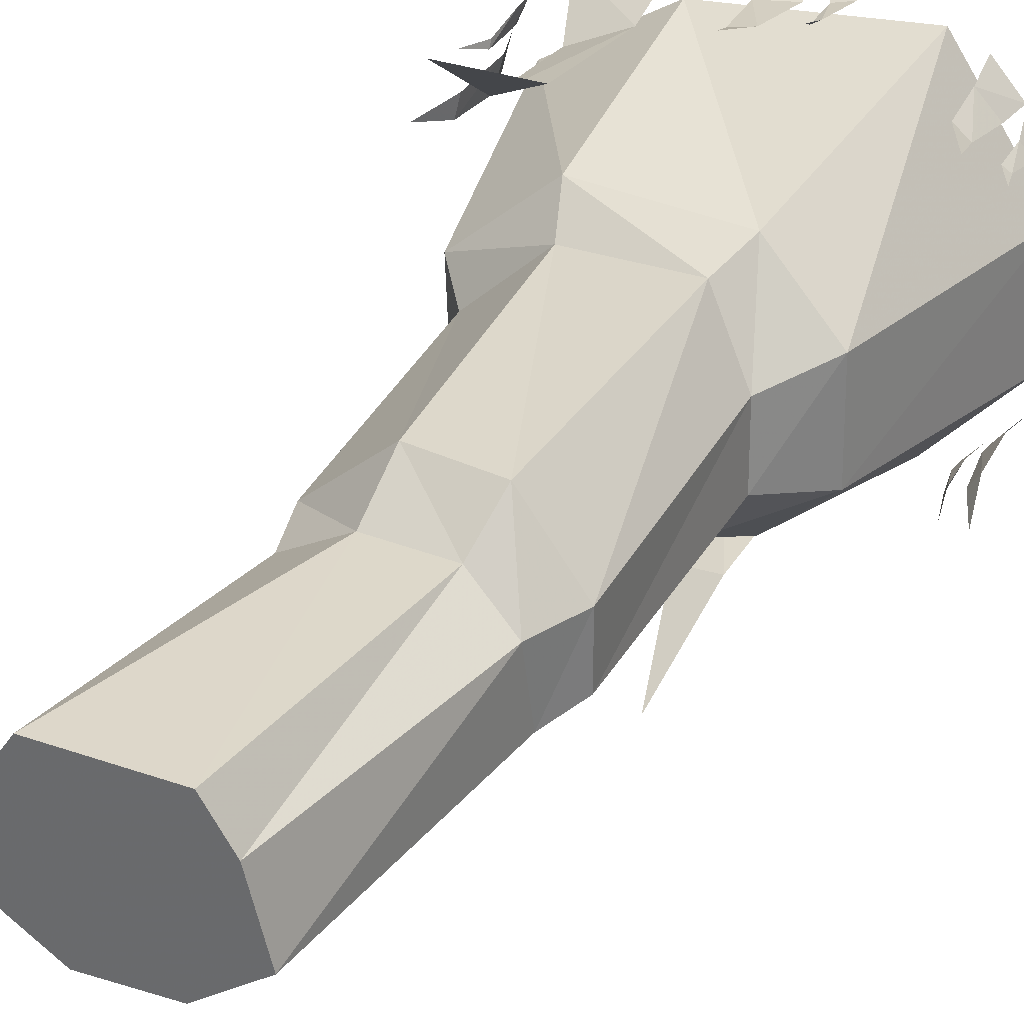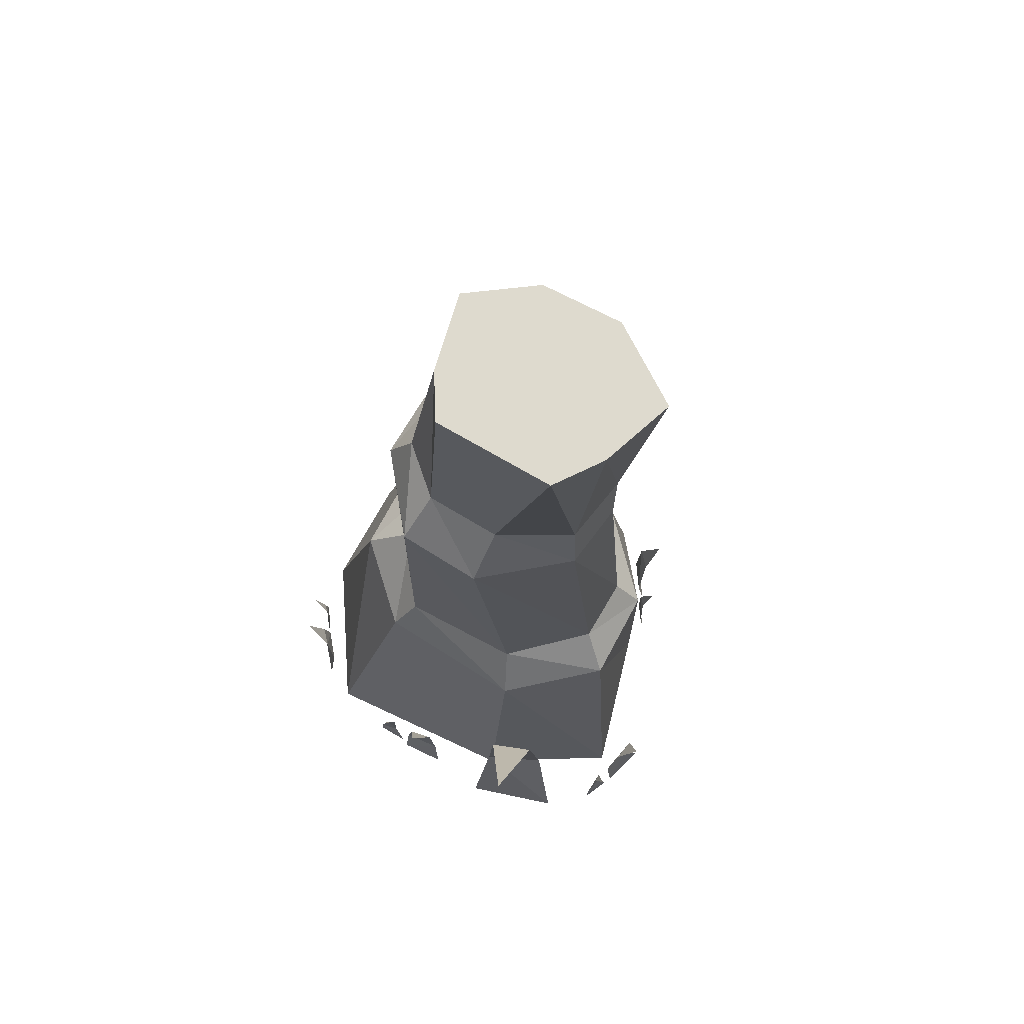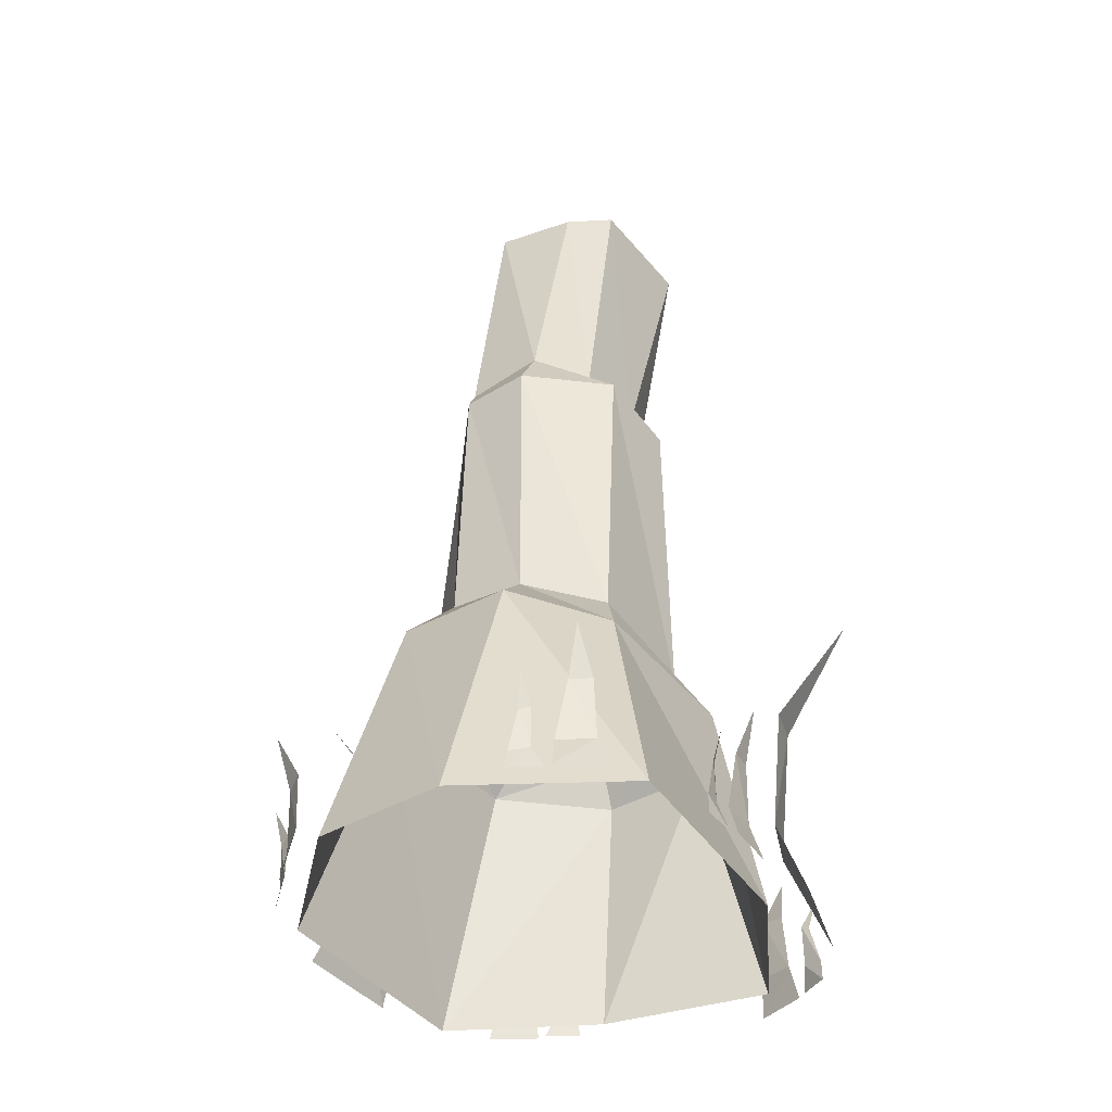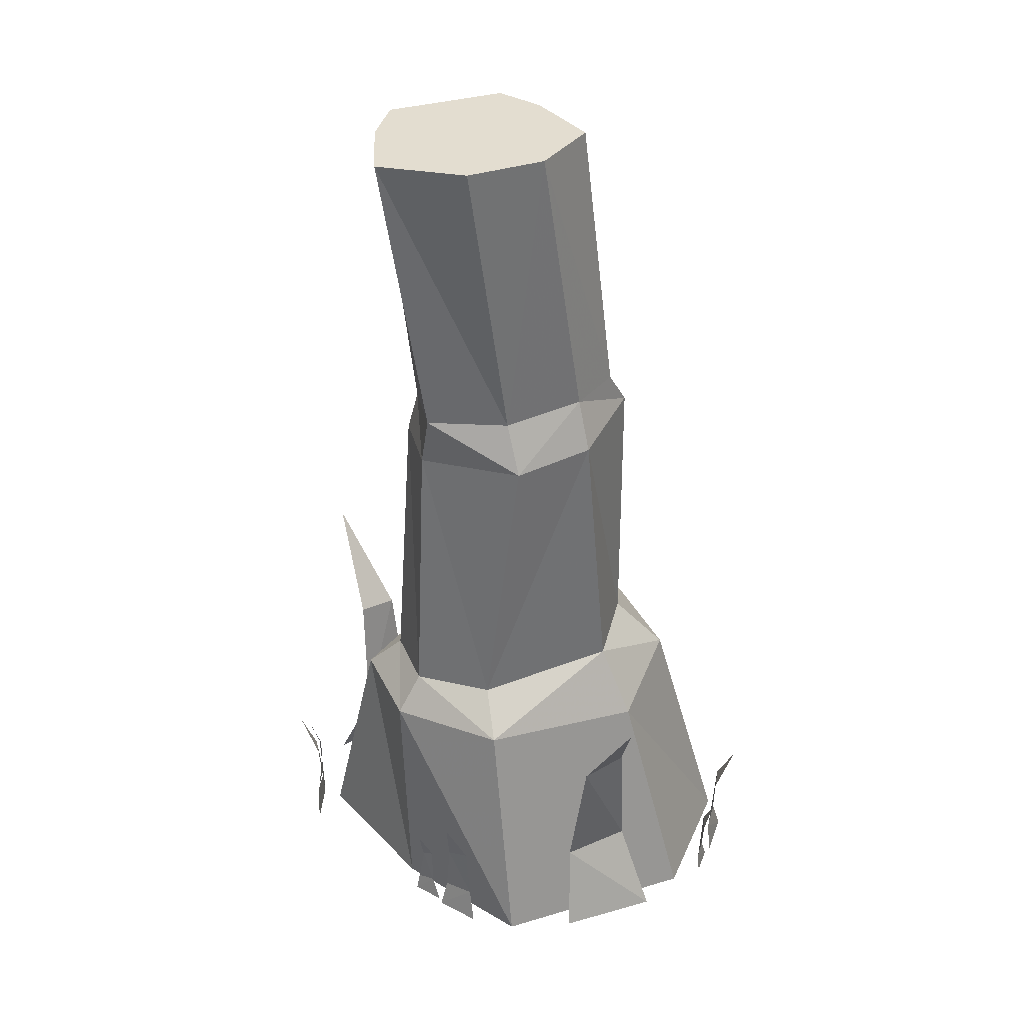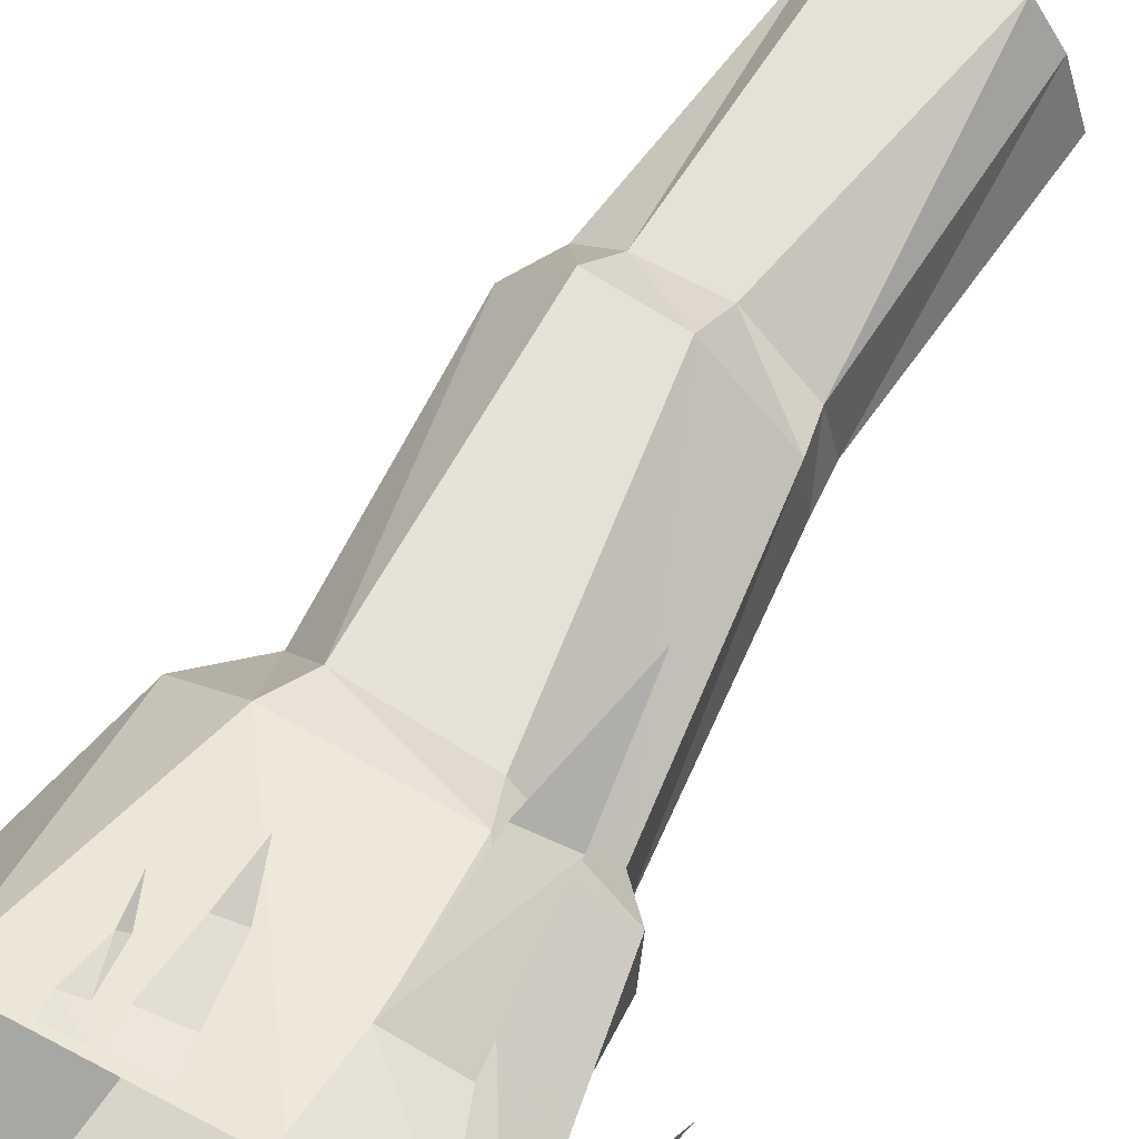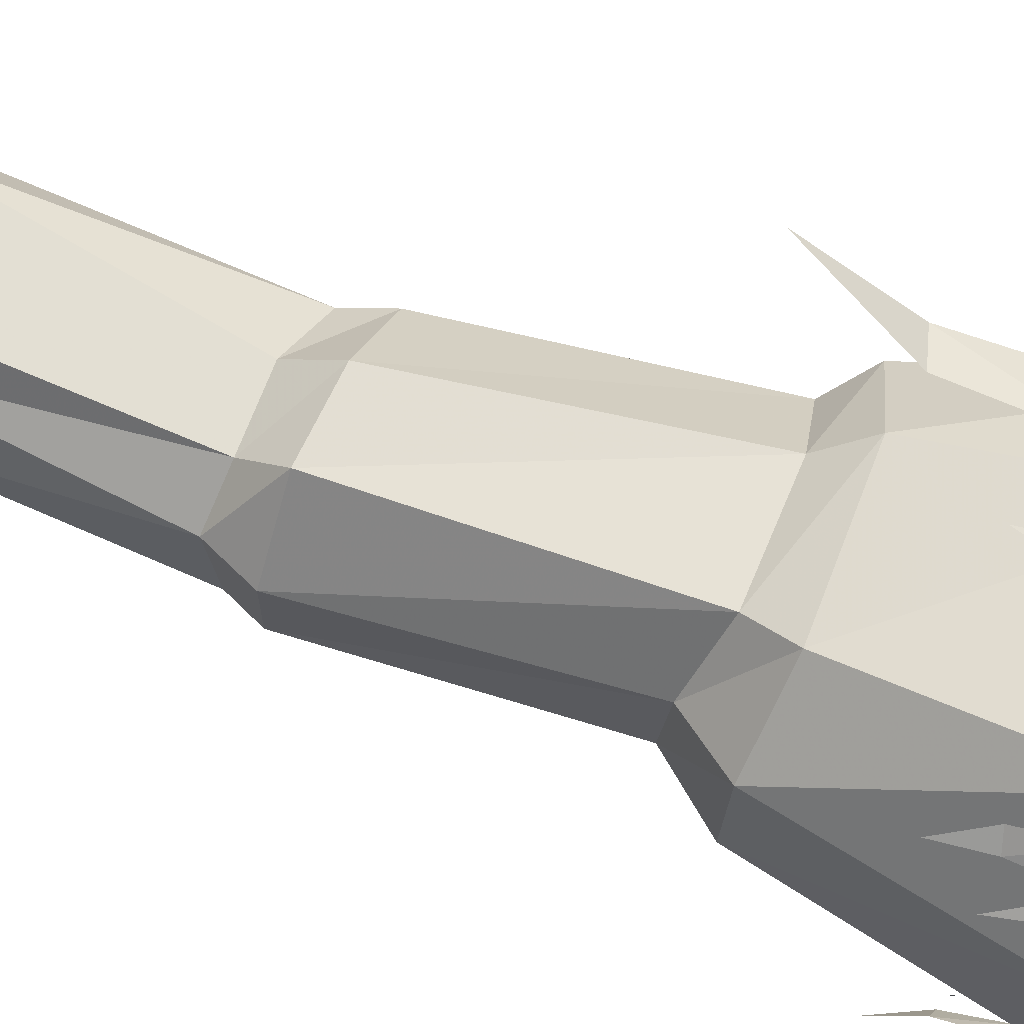
<metadata>
{"format":"obj","ext":"obj","renderer":"f3d","projection":"perspective","resolution":1024,"background":"white","views":[{"elev":33.4,"azim":-154.6,"up":"+Z"},{"elev":71.3,"azim":30.4,"up":"+Y"},{"elev":-42.9,"azim":-53.7,"up":"+Y"},{"elev":35.6,"azim":159.5,"up":"+Y"},{"elev":61.5,"azim":27.0,"up":"+Z"},{"elev":66.8,"azim":-72.8,"up":"+Z"}]}
</metadata>
<code>
v -0.1172 1.875 0.125
v -0.1562 1.875 -0.03125
v -0.03125 1.875 -0.125
v -0.0625 1.875 0.2109
v -0.1172 1.297 0.1797
v -0.2109 1.32 0.1016
v -0.2188 1.297 -0.05469
v -0.1172 1.297 -0.125
v 0.04688 1.273 -0.125
v 0.1328 1.875 -0.1328
v 0.1797 1.875 0.2109
v 0.03906 1.289 0.1797
v 0.03125 1.18 0.2578
v -0.1406 1.203 0.2578
v -0.2656 1.219 0.1094
v -0.2656 1.219 -0.03125
v -0.125 1.195 -0.1641
v 0.03906 1.172 -0.1719
v 0.2031 1.273 -0.05469
v 0.2891 1.875 -0.03125
v 0.2422 1.875 0.1172
v 0.1797 1.258 0.08594
v 0.1953 1.164 0.1094
v 0.2422 0.5781 0.08594
v 0.09375 0.5625 0.2266
v -0.1562 0.5859 0.2422
v -0.25 0.6406 0.1016
v -0.2578 0.6562 -0.05469
v -0.1719 0.625 -0.1719
v 0.1094 0.5781 -0.1562
v 0.2109 1.164 -0.03125
v 0.2422 0.5781 -0.05469
v 0.2969 0.5 -0.07031
v 0.3047 0.5 0.1328
v 0.125 0.4688 0.2891
v -0.1953 0.4922 0.2812
v -0.3516 0.5312 0.1406
v -0.3594 0.5391 -0.08594
v -0.2109 0.4844 -0.2422
v 0.125 0.5 -0.2422
v 0.125 0 -0.3594
v 0.2891 0 -0.09375
v 0.3828 0 0.2188
v 0.1328 0 0.375
v -0.2969 0 0.4141
v -0.4922 0 0.125
v -0.5 0 -0.1328
v -0.3047 0 -0.3516
v -0.1016 0.6562 -0.5
v -0.05469 0.4375 -0.3672
v -0.1484 0.4531 -0.3516
v -0.1719 0.1797 -0.3203
v -0.03125 0.1719 -0.3359
v -0.007812 0 -0.3984
v -0.2109 0 -0.3984
v 0.2578 0.2891 -0.2812
v 0.2422 0.1875 -0.25
v 0.2109 0.1953 -0.2812
v 0.2031 0.07031 -0.2812
v 0.2422 0.0625 -0.2266
v 0.2578 0 -0.2266
v 0.2031 0 -0.3047
v 0.2969 0.1953 -0.1875
v 0.2812 0.125 -0.1719
v 0.2656 0.1328 -0.1875
v 0.2656 0.04688 -0.1875
v 0.2891 0.03906 -0.1562
v 0.2969 0 -0.1562
v 0.2578 0 -0.2109
v 0.4688 0.2891 0.2188
v 0.4297 0.1875 0.2344
v 0.4375 0.1953 0.1875
v 0.4297 0.07031 0.1797
v 0.4141 0.0625 0.25
v 0.4297 0 0.2578
v 0.4531 0 0.1641
v 0.4297 0.1953 0.3125
v 0.4062 0.125 0.3047
v 0.4062 0.1328 0.2891
v 0.4062 0.04688 0.2891
v 0.3984 0.03906 0.3281
v 0.3984 0 0.3281
v 0.4219 0 0.2734
v -0.03906 0.2891 0.4766
v -0.0625 0.1875 0.4453
v -0.01562 0.1953 0.4375
v -0.007812 0.07031 0.4297
v -0.08594 0.0625 0.4375
v -0.08594 0 0.4531
v 0.007812 0 0.4453
v -0.1406 0.1953 0.4688
v -0.1406 0.125 0.4453
v -0.125 0.1328 0.4375
v -0.125 0.04688 0.4375
v -0.1641 0.03906 0.4453
v -0.1641 0 0.4453
v -0.1016 0 0.4453
v -0.4219 0.2891 0.3594
v -0.4062 0.1875 0.3281
v -0.375 0.1953 0.3594
v -0.3672 0.07031 0.3594
v -0.4141 0.0625 0.3047
v -0.4297 0 0.3125
v -0.3672 0 0.3828
v -0.4688 0.1953 0.2734
v -0.4531 0.125 0.2578
v -0.4375 0.1328 0.2734
v -0.4375 0.04688 0.2734
v -0.4609 0.03906 0.2422
v -0.4688 0 0.2422
v -0.4297 0 0.2969
v -0.4844 0.2891 -0.2734
v -0.4453 0.1875 -0.2656
v -0.4688 0.1953 -0.2266
v -0.4688 0.07031 -0.2188
v -0.4297 0.0625 -0.2734
v -0.4297 0 -0.2891
v -0.4922 0 -0.2109
v -0.4062 0.1953 -0.3359
v -0.3906 0.125 -0.3281
v -0.3984 0.1328 -0.3047
v -0.3984 0.04688 -0.3047
v -0.375 0.03906 -0.3359
v -0.375 0 -0.3438
v -0.4141 0 -0.2969
v 0.25 0.6562 0.5312
v 0.1641 0.4375 0.4141
v 0.25 0.4531 0.3828
v 0.2578 0.1797 0.3438
v 0.1406 0.1719 0.3984
v 0.1328 0 0.4609
v 0.3203 0 0.3984
f 1 2 3
f 1 3 4
f 1 4 5
f 1 5 6
f 1 6 2
f 2 6 7
f 2 7 3
f 3 7 8
f 3 8 9
f 3 9 10
f 3 10 11
f 3 11 4
f 4 11 12
f 4 12 5
f 5 12 13
f 5 13 14
f 5 14 6
f 6 14 15
f 6 15 7
f 7 15 16
f 7 16 8
f 8 16 17
f 8 17 18
f 8 18 9
f 9 18 19
f 9 19 20
f 9 20 10
f 10 20 21
f 10 21 11
f 11 21 22
f 11 22 12
f 12 22 23
f 12 23 13
f 13 23 24
f 13 24 25
f 13 25 14
f 14 25 26
f 14 26 15
f 15 26 27
f 15 27 16
f 16 27 28
f 16 28 17
f 17 28 29
f 17 29 30
f 17 30 18
f 18 30 31
f 18 31 19
f 19 31 22
f 19 22 21
f 19 21 20
f 22 31 23
f 23 31 32
f 23 32 24
f 24 32 33
f 24 33 34
f 24 34 25
f 25 34 35
f 25 35 26
f 26 35 36
f 26 36 27
f 27 36 37
f 27 37 28
f 28 37 38
f 28 38 29
f 29 38 39
f 29 39 40
f 29 40 30
f 30 40 32
f 30 32 31
f 32 40 33
f 33 40 41
f 33 41 42
f 33 42 34
f 34 42 43
f 34 43 35
f 35 43 44
f 35 44 36
f 36 44 45
f 36 45 37
f 37 45 46
f 37 46 38
f 38 46 47
f 38 47 39
f 39 47 48
f 39 48 41
f 39 41 40
f 49 50 51
f 49 51 50
f 50 51 52
f 50 52 53
f 50 53 51
f 51 53 52
f 52 53 54
f 52 54 55
f 52 55 53
f 53 55 54
f 56 57 58
f 56 58 57
f 57 58 59
f 57 59 60
f 57 60 58
f 58 60 59
f 59 60 61
f 59 61 62
f 59 62 60
f 60 62 61
f 63 64 65
f 63 65 64
f 64 65 66
f 64 66 67
f 64 67 65
f 65 67 66
f 66 67 68
f 66 68 69
f 66 69 67
f 67 69 68
f 70 71 72
f 70 72 71
f 71 72 73
f 71 73 74
f 71 74 72
f 72 74 73
f 73 74 75
f 73 75 76
f 73 76 74
f 74 76 75
f 77 78 79
f 77 79 78
f 78 79 80
f 78 80 81
f 78 81 79
f 79 81 80
f 80 81 82
f 80 82 83
f 80 83 81
f 81 83 82
f 84 85 86
f 84 86 85
f 85 86 87
f 85 87 88
f 85 88 86
f 86 88 87
f 87 88 89
f 87 89 90
f 87 90 88
f 88 90 89
f 91 92 93
f 91 93 92
f 92 93 94
f 92 94 95
f 92 95 93
f 93 95 94
f 94 95 96
f 94 96 97
f 94 97 95
f 95 97 96
f 98 99 100
f 98 100 99
f 99 100 101
f 99 101 102
f 99 102 100
f 100 102 101
f 101 102 103
f 101 103 104
f 101 104 102
f 102 104 103
f 105 106 107
f 105 107 106
f 106 107 108
f 106 108 109
f 106 109 107
f 107 109 108
f 108 109 110
f 108 110 111
f 108 111 109
f 109 111 110
f 112 113 114
f 112 114 113
f 113 114 115
f 113 115 116
f 113 116 114
f 114 116 115
f 115 116 117
f 115 117 118
f 115 118 116
f 116 118 117
f 119 120 121
f 119 121 120
f 120 121 122
f 120 122 123
f 120 123 121
f 121 123 122
f 122 123 124
f 122 124 125
f 122 125 123
f 123 125 124
f 126 127 128
f 126 128 127
f 127 128 129
f 127 129 130
f 127 130 128
f 128 130 129
f 129 130 131
f 129 131 132
f 129 132 130
f 130 132 131

</code>
